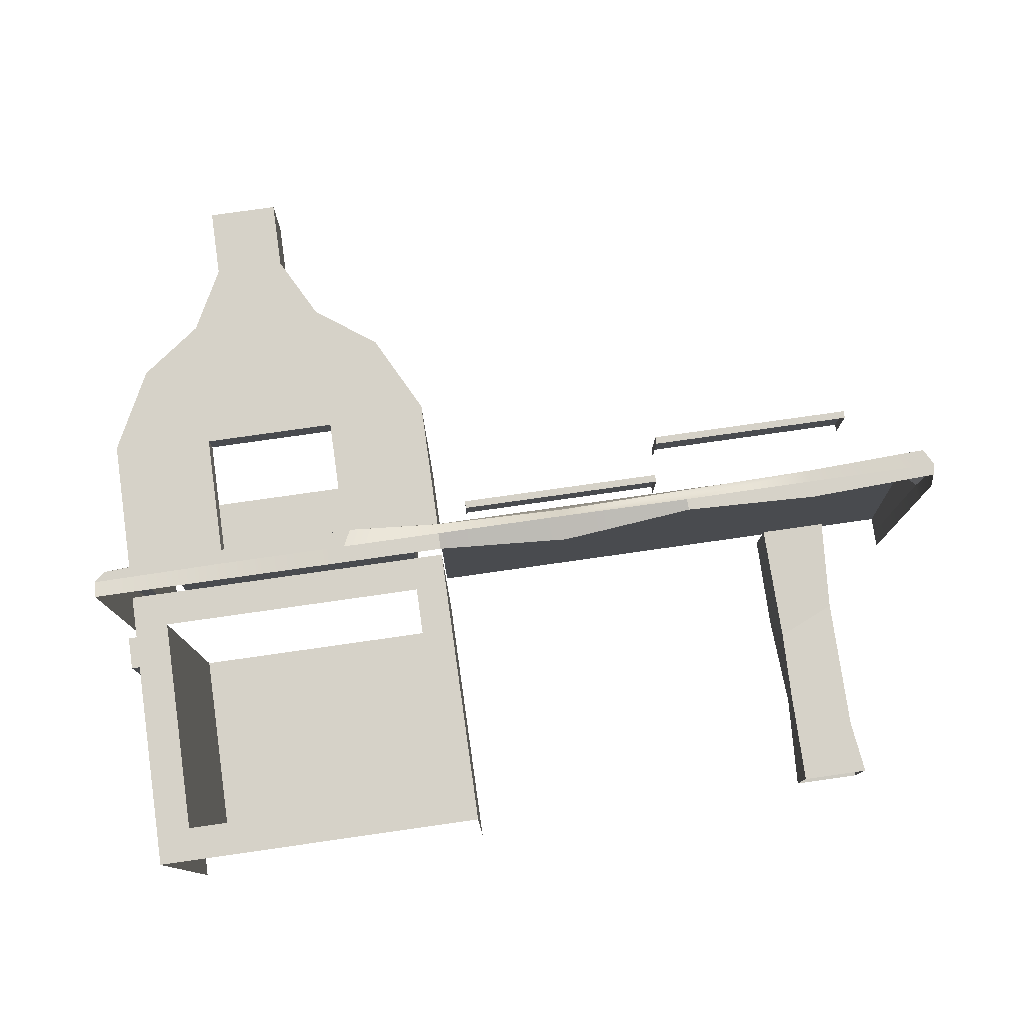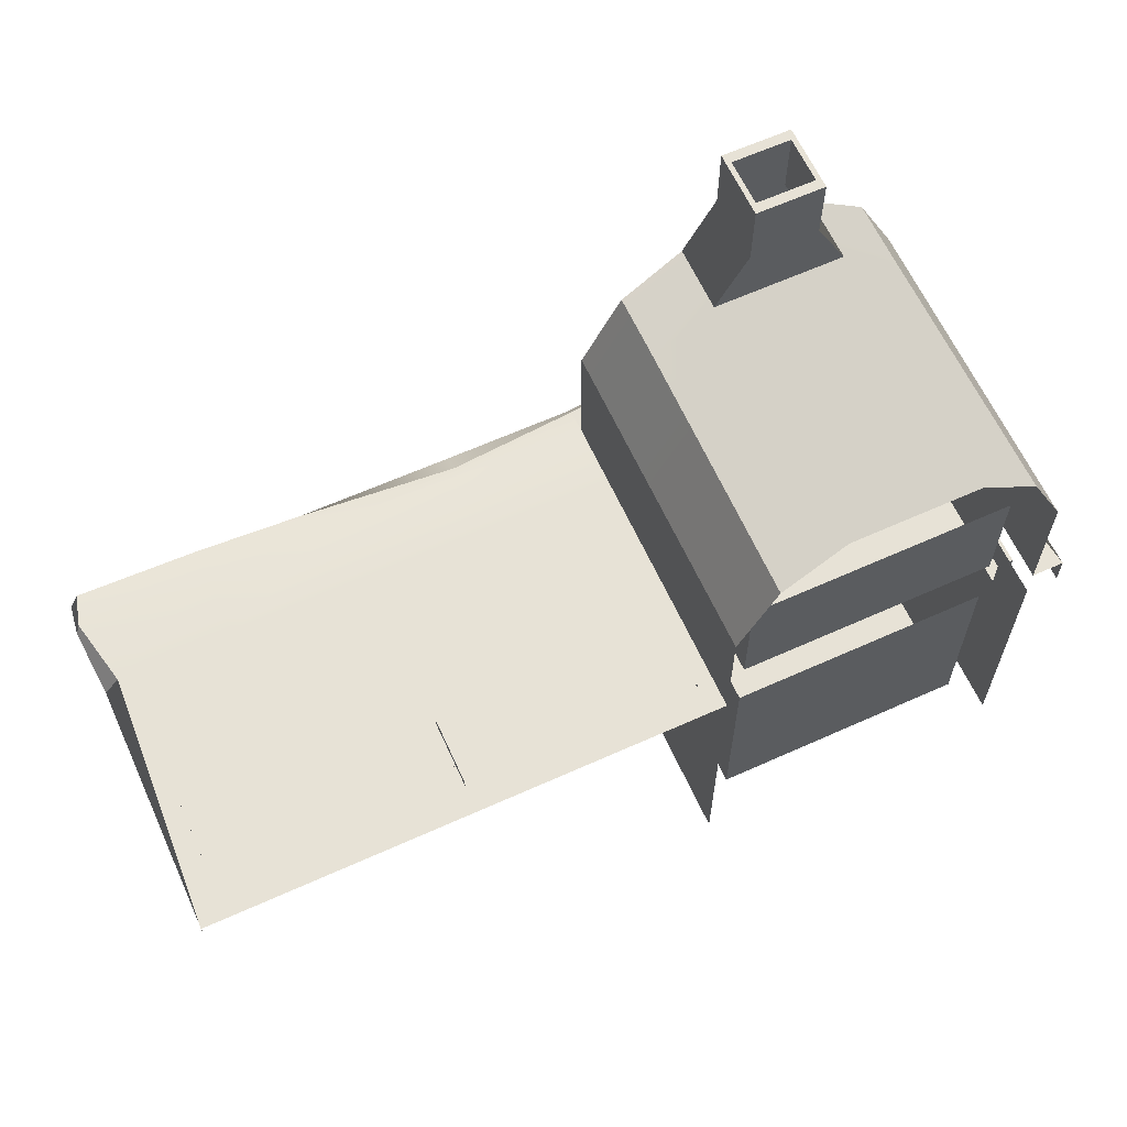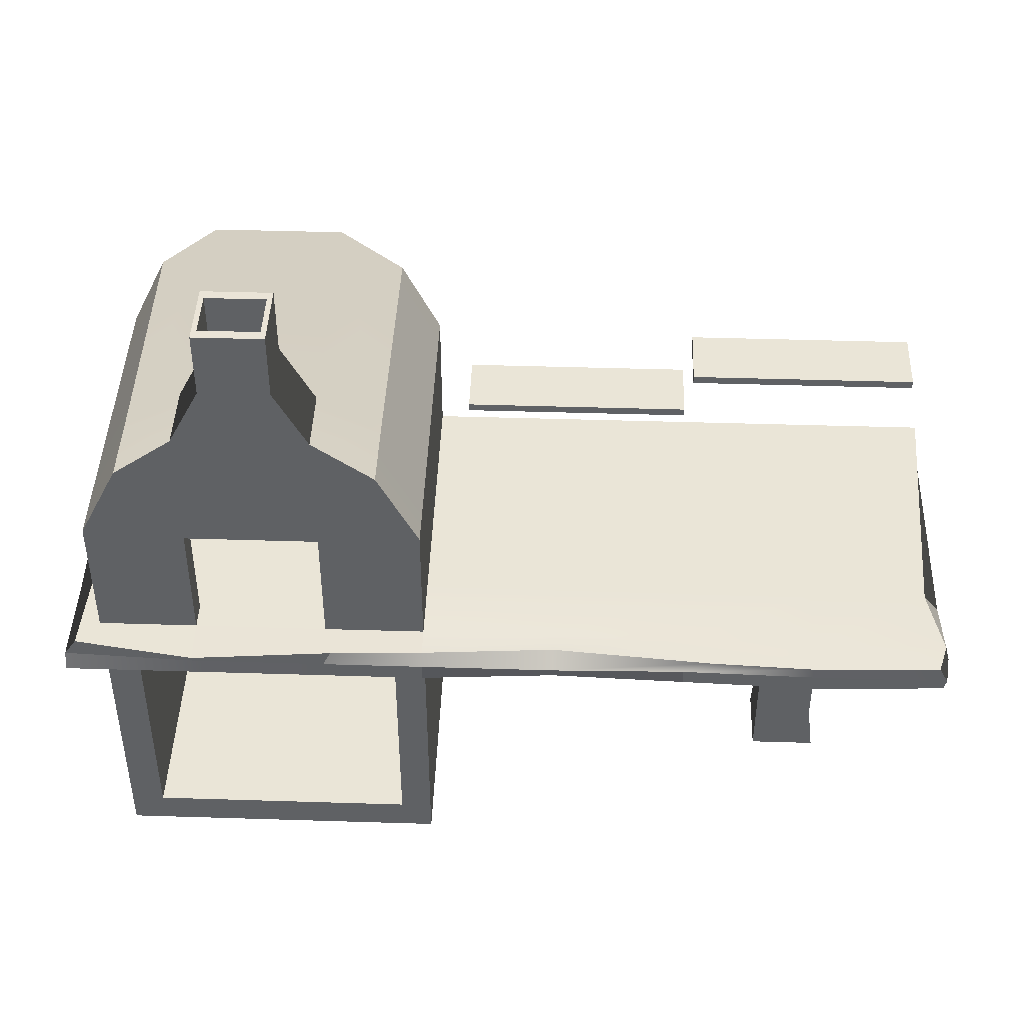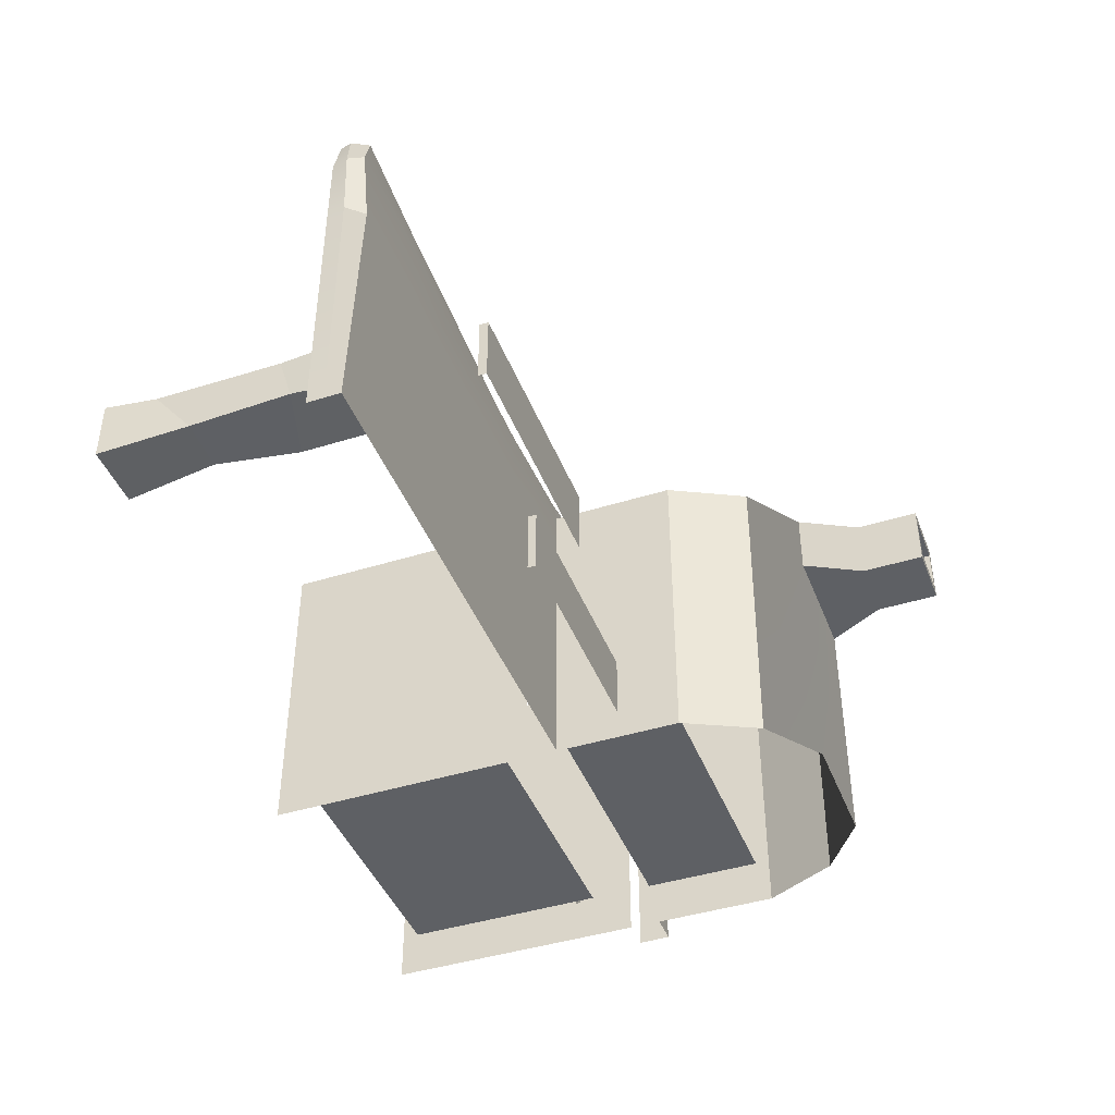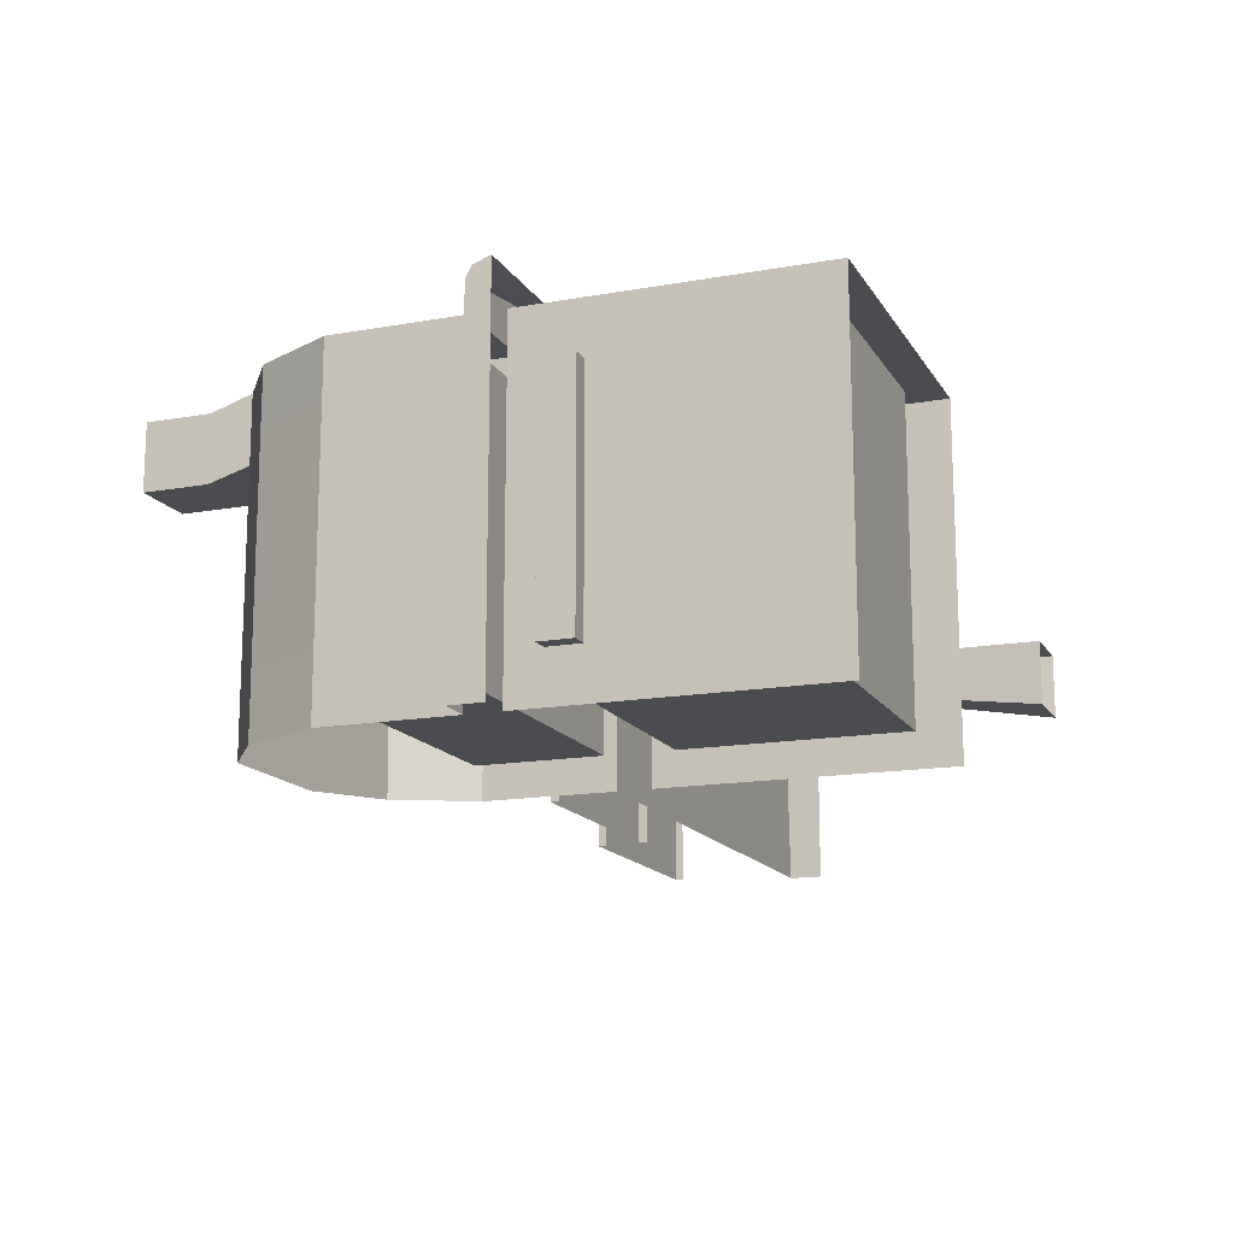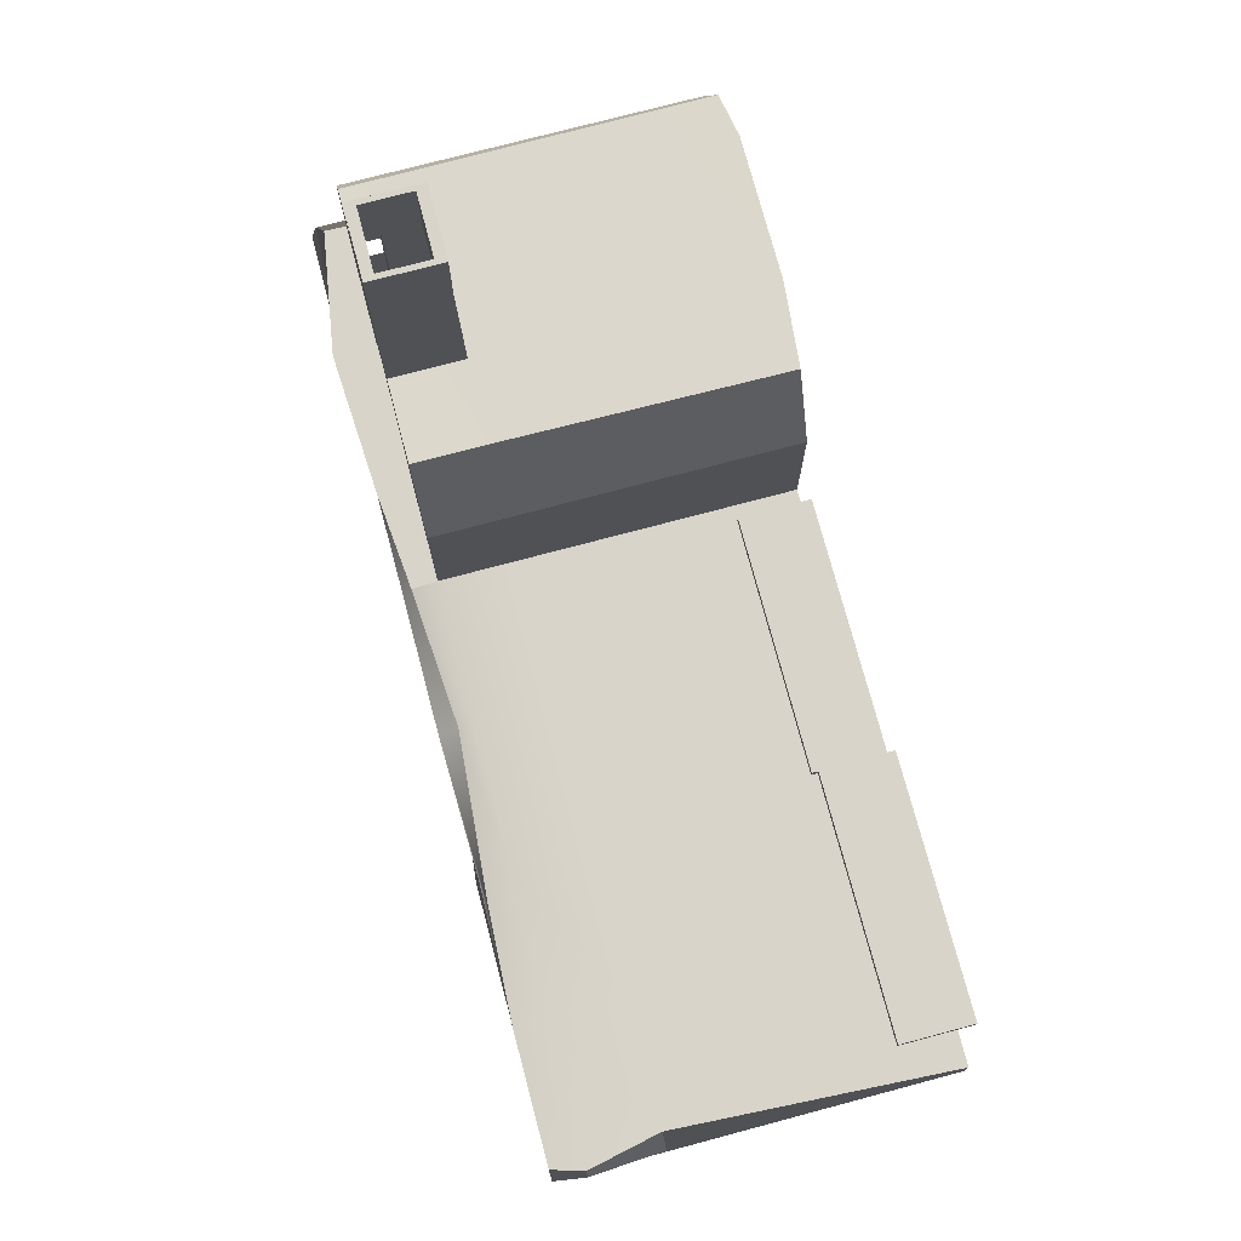
<metadata>
{"format":"obj","ext":"obj","renderer":"f3d","projection":"perspective","resolution":1024,"background":"white","views":[{"elev":78.0,"azim":-8.1,"up":"+Z"},{"elev":63.2,"azim":155.5,"up":"+Y"},{"elev":44.0,"azim":2.1,"up":"+Y"},{"elev":-43.1,"azim":110.4,"up":"+Z"},{"elev":-15.1,"azim":-69.0,"up":"+Z"},{"elev":75.0,"azim":75.1,"up":"+Y"}]}
</metadata>
<code>
v  -20.11 95.34 -41.92
v  19.77 95.34 -41.92
v  19.77 133.1 -41.92
v  -20.11 133.1 -41.92
v  -20.11 94.15 62.42
v  -20.11 90.27 60
v  19.77 90.27 60
v  22.22 95.34 60
v  -56.96 93.51 56.27
v  -53.78 95.34 -3.733
v  -60 90.27 29.82
v  -60 90.27 58.21
v  50 85.2 50
v  -50 85.2 50
v  -39.91 75.07 50
v  40.55 75.07 50
v  40.55 75.07 -41.92
v  40.55 10.06 -41.92
v  40.55 10.01 50
v  19.77 171.9 50
v  -20.11 171.9 50
v  -20.11 133.1 50
v  19.77 133.1 50
v  50 95.34 -49.95
v  50 135 -49.95
v  50 135 29.78
v  50 95.34 29.78
v  -50 95.34 50
v  -50 135 50
v  -50 135 29.82
v  -50 95.34 29.82
v  -50 7.629e-06 50
v  -39.91 10.01 50
v  170 90.27 60
v  130 90.27 59.14
v  130 86.63 60
v  170 85.2 60
v  19.77 95.27 50
v  -20.11 95.34 50
v  37.85 158.8 50
v  37.85 158.8 29.78
v  19.77 171.9 29.77
v  -20.11 171.9 -49.95
v  -38.54 158.4 -49.95
v  -37.9 158.9 29.8
v  -20.11 171.9 29.77
v  -20.11 95.34 41.92
v  -39.91 95.34 41.92
v  -39.91 133.1 41.92
v  -20.11 133.1 41.92
v  40.55 95.34 -41.92
v  40.55 133.1 -41.92
v  49.96 85.2 60
v  49.96 90.27 60
v  19.77 85.2 60
v  -37.9 158.9 50
v  -39.91 133.1 50
v  50 95.34 50
v  40.21 133.1 50
v  49.96 93.76 57.37
v  40.55 133.1 41.92
v  40.55 95.34 41.92
v  19.77 95.34 41.92
v  19.77 133.1 41.92
v  -39.91 133.1 -41.92
v  -39.91 95.34 -41.92
v  50 135 50
v  10.13 190.2 50.02
v  10.13 190.2 29.76
v  -10.48 190.2 29.76
v  -10.48 190.2 50.02
v  8.609 210.2 47
v  10.13 210.2 50
v  10.13 210.2 29.75
v  8.609 210.2 32.75
v  -10.48 210.2 29.75
v  -8.987 210.2 32.75
v  -10.48 210.2 50
v  -8.987 210.2 47
v  50 7.629e-06 50
v  50 7.629e-06 -49.95
v  50 85.2 -49.95
v  -39.91 10.06 -41.92
v  -39.91 75.07 -41.92
v  205.5 95.34 29.79
v  210 90.27 29.79
v  210 90.27 -49.95
v  210 95.34 -49.95
v  19.77 171.9 -49.95
v  -60 95.34 -49.95
v  -60 90.27 -49.95
v  -50 135 -49.95
v  -50 95.34 -49.95
v  38.49 158.4 -49.95
v  -55.13 75.05 34.34
v  -55.13 75.05 -35.5
v  -55.13 65.09 -35.5
v  -55.13 65.09 34.34
v  178 56.86 9.825
v  178.1 16.31 9.825
v  177.1 28.51 -5.368
v  180.1 62.55 -7.566
v  160.7 49.38 8.057
v  160 28.51 9.825
v  160 56.86 -9.849
v  161 28.51 -5.939
v  207.3 95.34 60
v  210 90.27 60
v  211.3 90.27 50.92
v  210 95.34 50.92
v  170 95.34 -49.95
v  130 95.34 -49.95
v  130 95.34 29.78
v  170 95.34 29.79
v  8.609 190.2 32.76
v  8.609 190.2 47.02
v  -8.987 190.2 47.02
v  -8.987 190.2 32.76
v  -50 65.09 34.34
v  -50 75.05 34.34
v  -50 85.2 -49.95
v  -50 75.05 -35.5
v  -50 7.629e-06 -49.95
v  -50 65.09 -35.5
v  60.38 119 -29.38
v  60.38 116.5 -29.38
v  130.4 116.5 -29.38
v  130.4 119 -29.38
v  130.4 116.5 -49.38
v  130.4 119 -49.38
v  60.38 119 -49.38
v  60.38 116.5 -49.38
v  132.7 132.9 -29.38
v  132.7 130.4 -29.38
v  202.7 130.4 -29.38
v  202.7 132.9 -29.38
v  202.7 130.4 -49.38
v  202.7 132.9 -49.38
v  132.7 132.9 -49.38
v  132.7 130.4 -49.38
v  210 85.2 50.92
v  210 85.2 29.79
v  130 95.34 50.46
v  170 95.34 50.69
v  89.97 93.51 54.41
v  138.2 93.59 58.42
v  90 95.34 50.23
v  180.1 0.1686 9.825
v  180.1 0.1686 -9.849
v  180.1 85.2 -9.849
v  180.1 85.2 9.825
v  160 0.1686 9.825
v  160 85.2 9.825
v  160 0.1686 -9.849
v  160 85.2 -9.849
v  -20.11 85.2 60
v  -60 85.2 29.82
v  -60 85.2 60
v  170 93.81 60
v  210 85.2 -49.95
v  -60 85.2 -49.95
v  209.1 86.92 60
v  89.97 90.27 60
v  89.97 83.42 55.85
v  90 95.34 -49.95
v  90 95.34 29.78
g Four_Four
f 1 2 3
f 3 4 1
f 5 6 7
f 7 8 5
f 9 10 11
f 11 12 9
f 13 14 15
f 15 16 13
f 16 17 18
f 18 19 16
f 20 21 22
f 22 23 20
f 24 25 26
f 26 27 24
f 28 29 30
f 30 31 28
f 15 14 32
f 32 33 15
f 34 35 36
f 36 37 34
f 38 39 5
f 5 8 38
f 9 28 31
f 31 10 9
f 20 40 41
f 41 42 20
f 43 44 45
f 45 46 43
f 47 48 49
f 49 50 47
f 2 51 52
f 52 3 2
f 9 12 6
f 6 5 9
f 53 54 7
f 7 55 53
f 56 57 22
f 22 21 56
f 38 58 59
f 59 23 38
f 39 28 9
f 9 5 39
f 8 60 58
f 58 38 8
f 61 52 51
f 51 62 61
f 61 62 63
f 63 64 61
f 65 66 1
f 1 4 65
f 57 28 39
f 39 22 57
f 59 40 20
f 20 23 59
f 22 39 47
f 47 50 22
f 39 38 63
f 63 47 39
f 38 23 64
f 64 63 38
f 64 23 22
f 22 50 64
f 26 67 58
f 58 27 26
f 45 56 21
f 21 46 45
f 48 66 65
f 65 49 48
f 68 20 42
f 42 69 68
f 69 42 46
f 46 70 69
f 70 46 21
f 21 71 70
f 71 21 20
f 20 68 71
f 72 73 74
f 74 75 72
f 75 74 76
f 76 77 75
f 77 76 78
f 78 79 77
f 79 78 73
f 73 72 79
f 80 81 82
f 82 13 80
f 83 18 17
f 17 84 83
f 80 13 16
f 16 19 80
f 33 83 84
f 84 15 33
f 19 33 32
f 32 80 19
f 19 18 83
f 83 33 19
f 85 86 87
f 87 88 85
f 42 89 43
f 43 46 42
f 90 91 11
f 11 10 90
f 30 92 93
f 93 31 30
f 93 90 10
f 93 10 31
f 41 94 89
f 89 42 41
f 95 96 97
f 97 98 95
f 99 100 101
f 101 102 99
f 103 104 100
f 100 99 103
f 105 106 104
f 104 103 105
f 102 101 106
f 106 105 102
f 51 2 63
f 63 62 51
f 63 2 1
f 1 47 63
f 107 108 109
f 109 110 107
f 111 112 113
f 113 114 111
f 56 29 28
f 28 57 56
f 58 67 40
f 40 59 58
f 26 25 94
f 94 41 26
f 30 29 56
f 56 45 30
f 41 40 67
f 67 26 41
f 45 44 92
f 92 30 45
f 73 68 69
f 69 74 73
f 74 69 70
f 70 76 74
f 76 70 71
f 71 78 76
f 78 71 68
f 68 73 78
f 75 115 116
f 116 72 75
f 72 116 117
f 117 79 72
f 79 117 118
f 118 77 79
f 77 118 115
f 115 75 77
f 119 32 14
f 14 120 119
f 120 14 121
f 121 122 120
f 122 121 123
f 123 124 122
f 124 123 32
f 32 119 124
f 98 119 120
f 120 95 98
f 95 120 122
f 122 96 95
f 96 122 124
f 124 97 96
f 97 124 119
f 119 98 97
f 48 47 1
f 1 66 48
f 125 126 127
f 127 128 125
f 127 129 130
f 130 128 127
f 128 130 131
f 131 125 128
f 125 131 132
f 132 126 125
f 133 134 135
f 135 136 133
f 135 137 138
f 138 136 135
f 136 138 139
f 139 133 136
f 133 139 140
f 140 134 133
f 141 142 86
f 86 109 141
f 114 113 143
f 143 144 114
f 145 146 143
f 143 147 145
f 100 148 149
f 149 101 100
f 102 150 151
f 151 99 102
f 104 152 148
f 148 100 104
f 99 151 153
f 153 103 99
f 106 154 152
f 152 104 106
f 103 153 155
f 155 105 103
f 101 149 154
f 154 106 101
f 105 155 150
f 150 102 105
f 6 156 55
f 55 7 6
f 11 157 158
f 158 12 11
f 159 146 35
f 35 34 159
f 12 158 156
f 156 6 12
f 54 60 8
f 8 7 54
f 86 142 160
f 160 87 86
f 91 161 157
f 157 11 91
f 108 162 141
f 141 109 108
f 86 85 110
f 110 109 86
f 163 54 53
f 53 164 163
f 35 163 164
f 164 36 35
f 37 162 108
f 108 34 37
f 165 24 27
f 27 166 165
f 112 165 166
f 166 113 112
f 114 85 88
f 88 111 114
f 166 27 58
f 58 147 166
f 113 166 147
f 147 143 113
f 144 110 85
f 85 114 144
f 159 107 110
f 110 144 159
f 146 159 144
f 144 143 146
f 147 58 60
f 60 145 147
f 145 60 54
f 54 163 145
f 146 145 163
f 163 35 146
f 34 108 107
f 107 159 34

</code>
